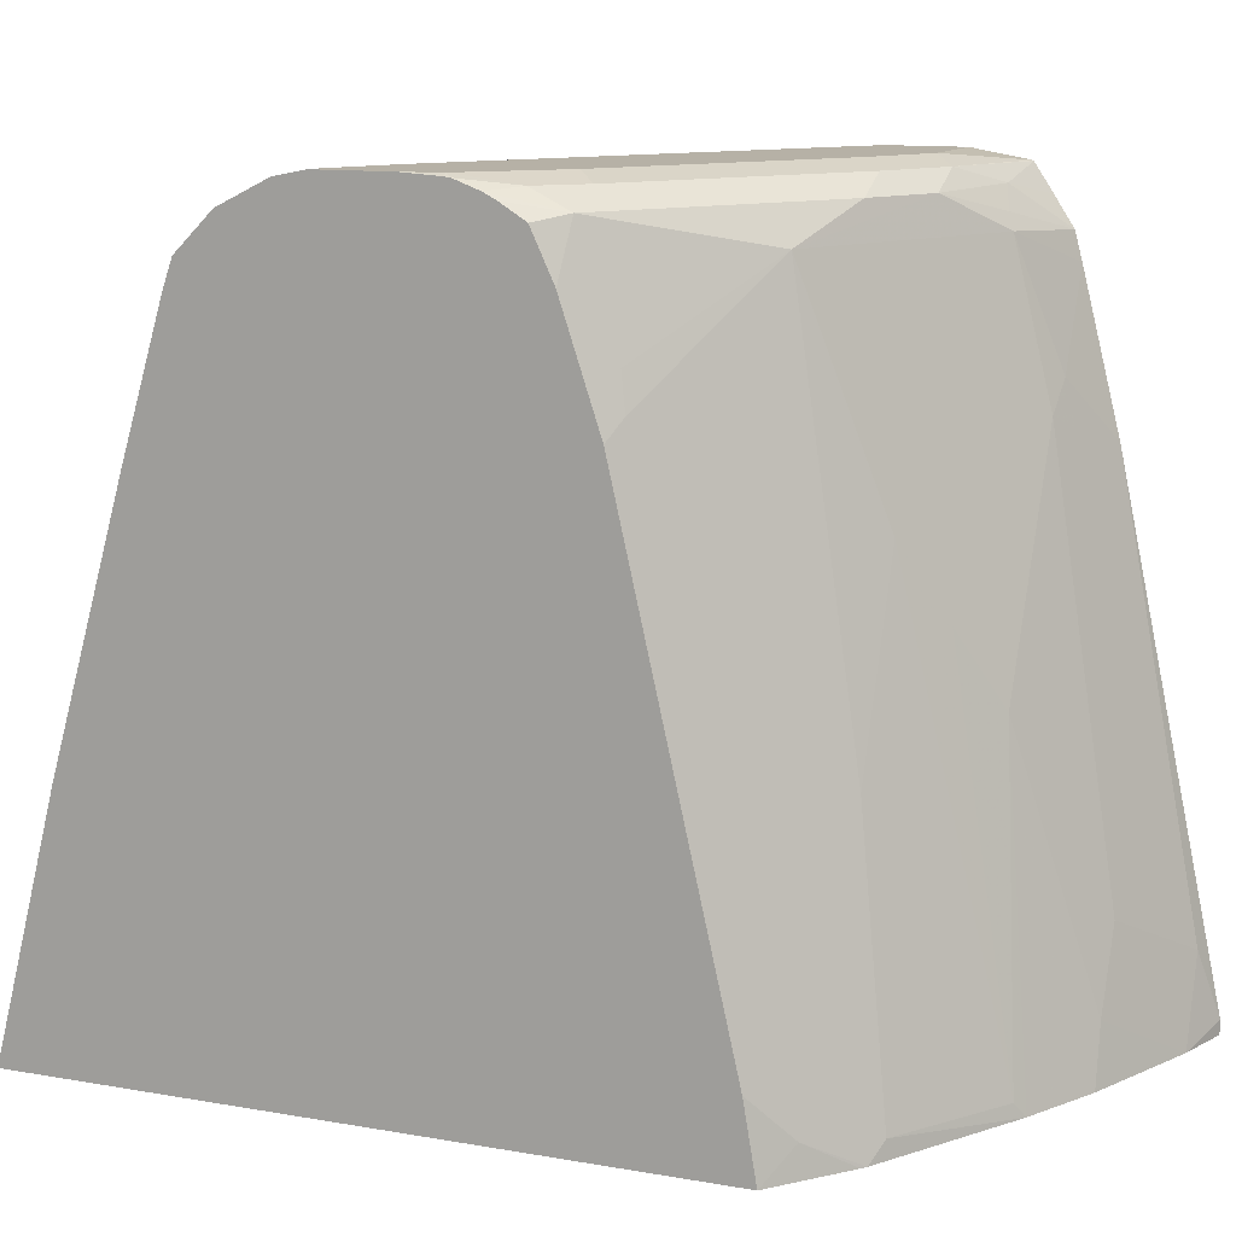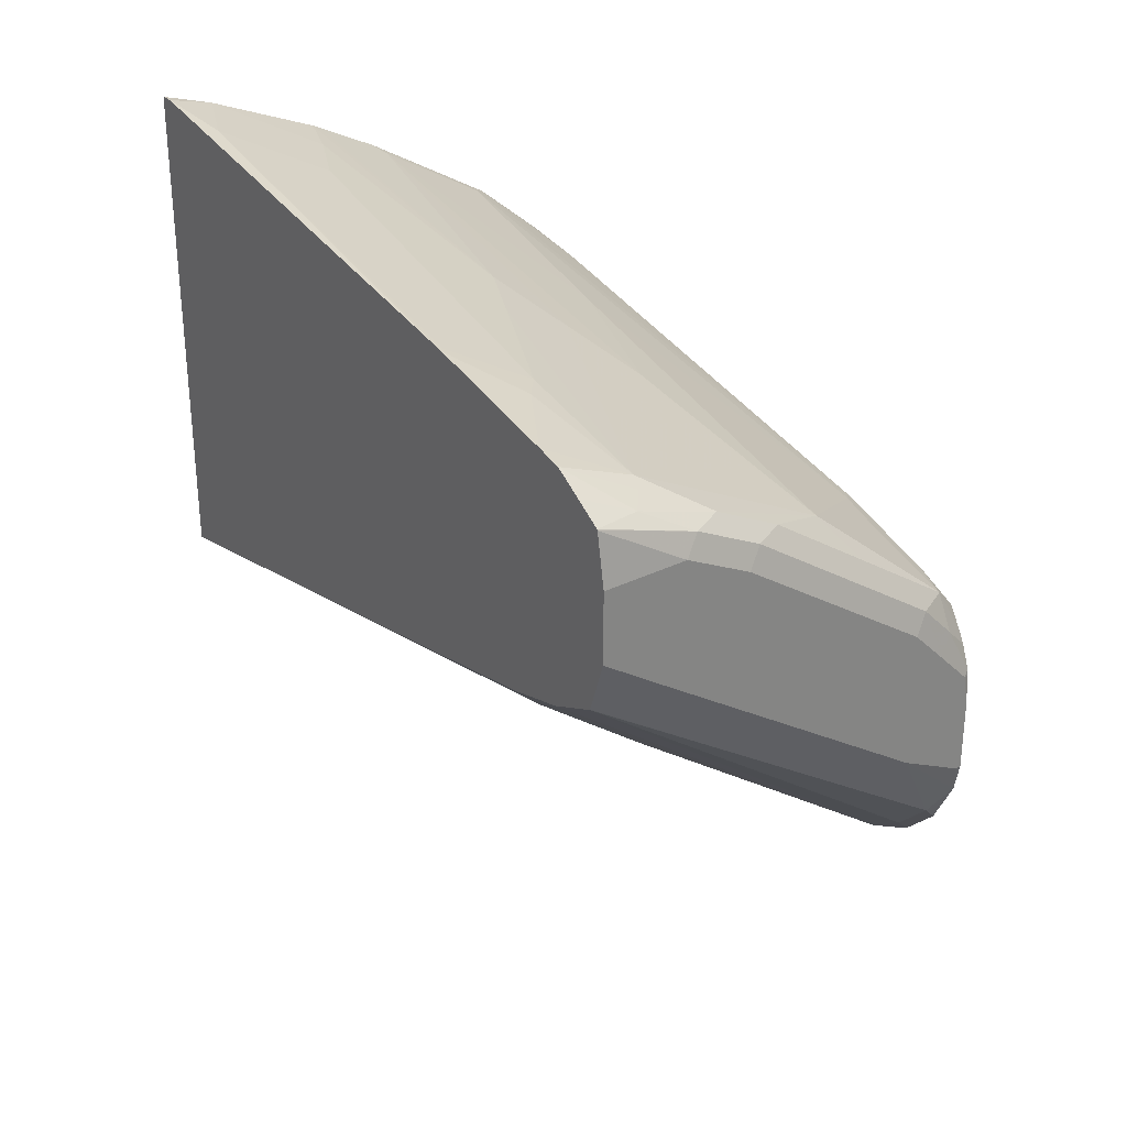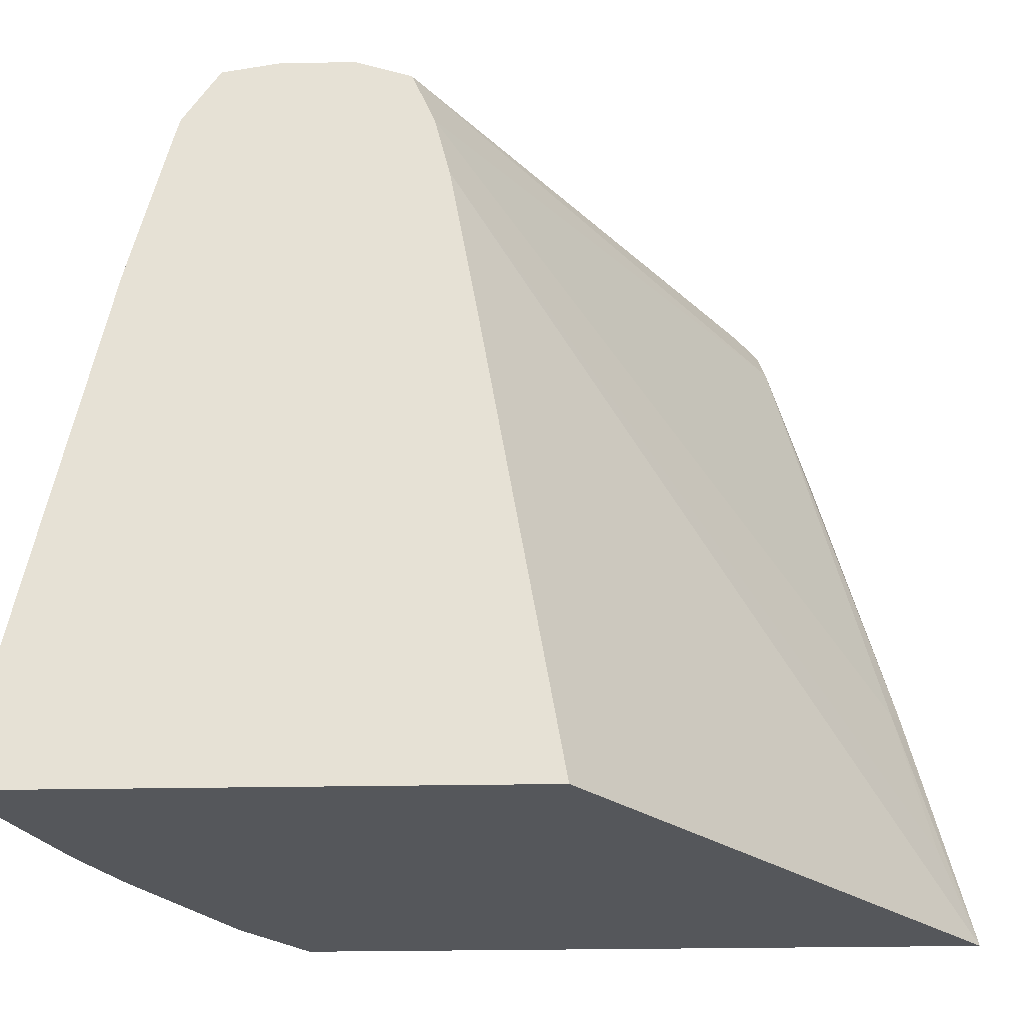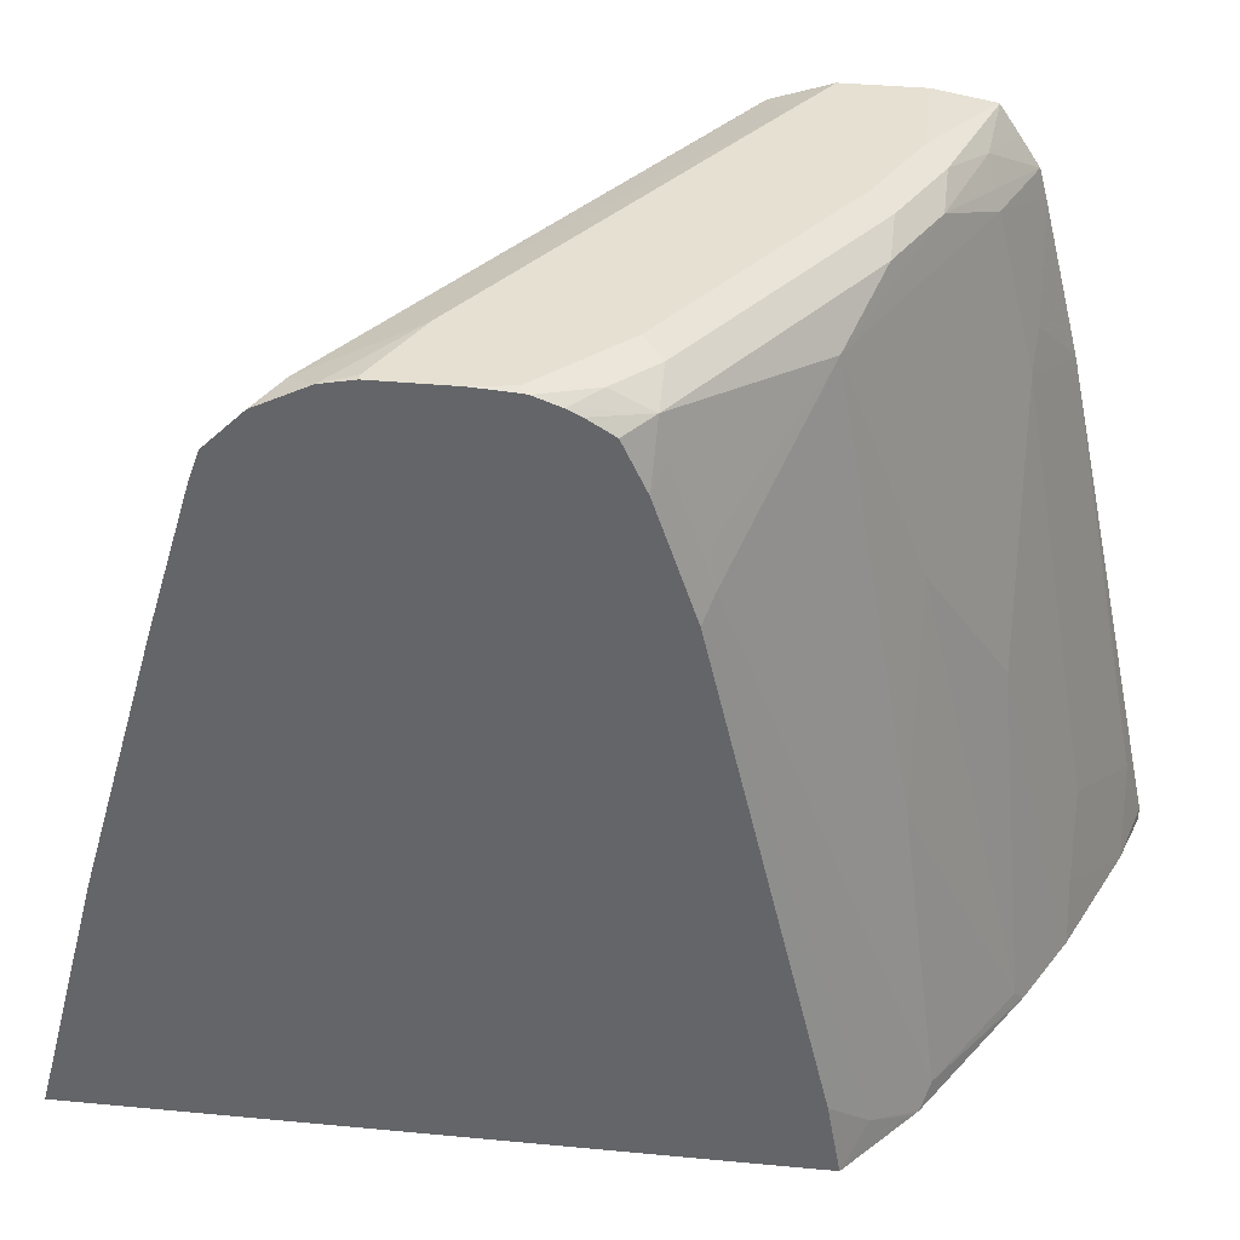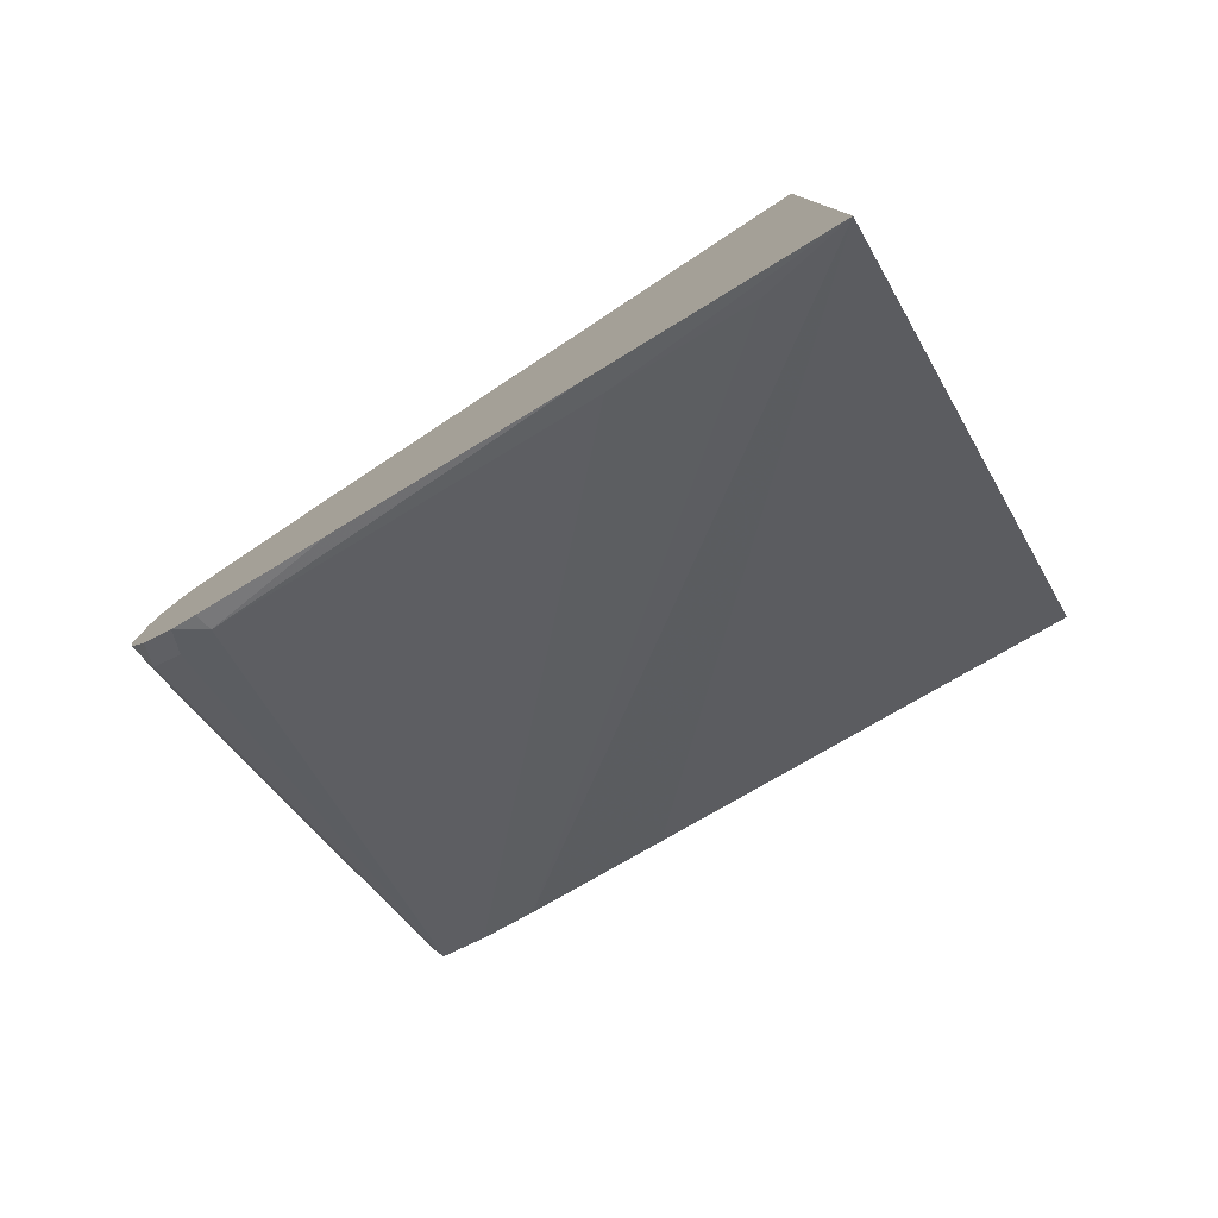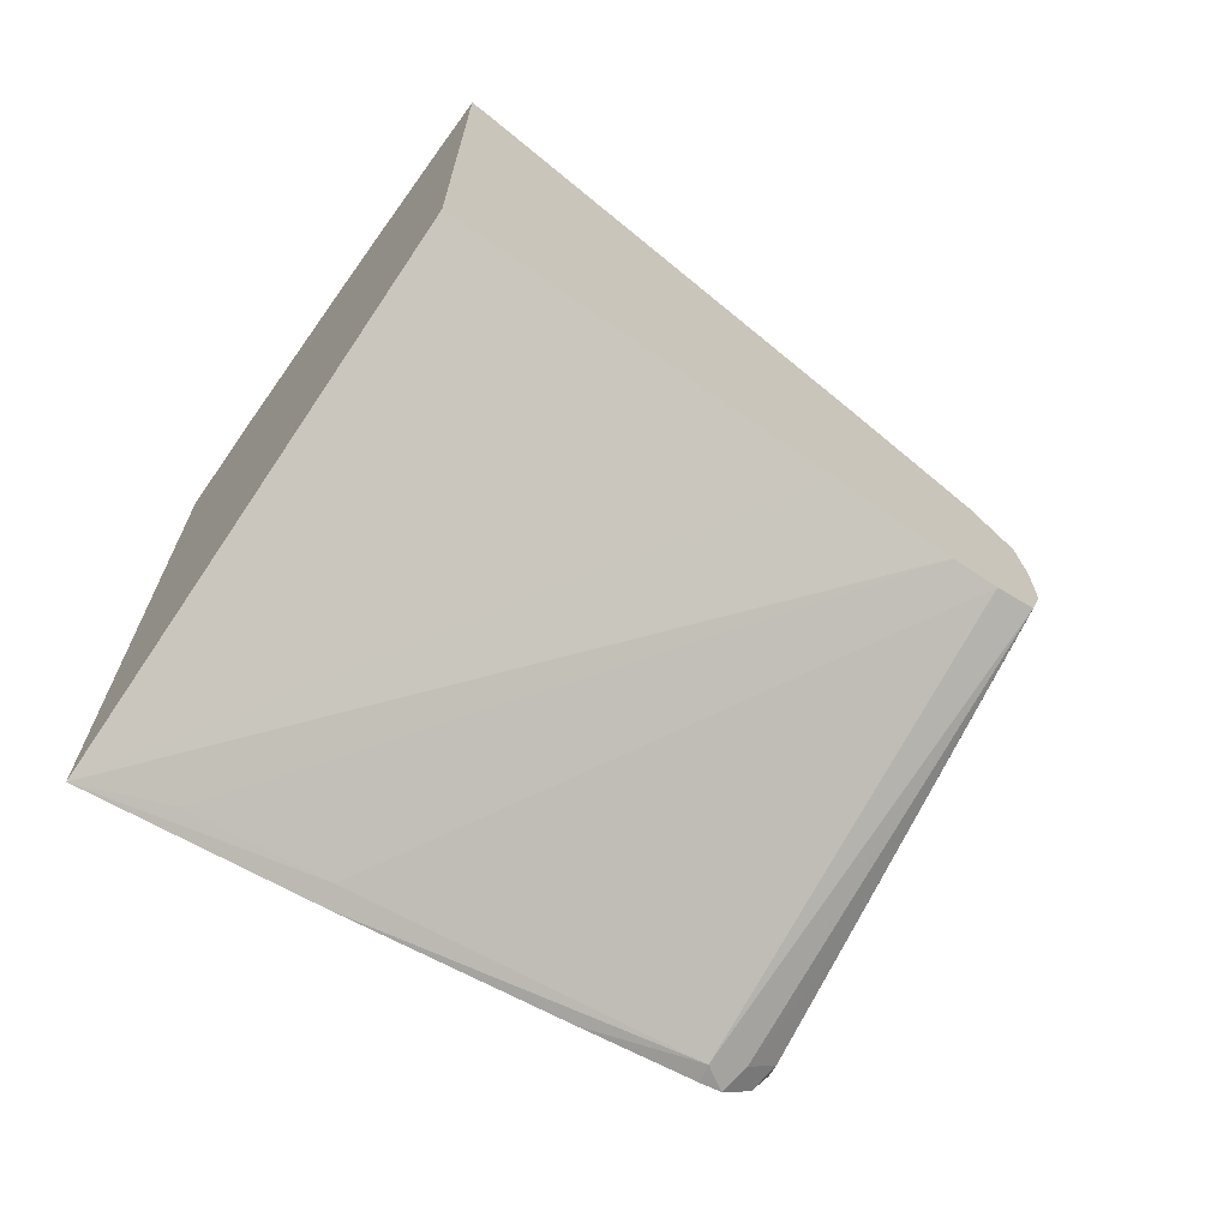
<metadata>
{"format":"obj","ext":"obj","renderer":"f3d","projection":"perspective","resolution":1024,"background":"white","views":[{"elev":12.1,"azim":-67.4,"up":"+Y"},{"elev":29.3,"azim":143.4,"up":"+Z"},{"elev":-26.8,"azim":91.7,"up":"+Y"},{"elev":37.7,"azim":-83.1,"up":"+Y"},{"elev":-79.1,"azim":-57.5,"up":"+Z"},{"elev":-68.1,"azim":52.6,"up":"+Z"}]}
</metadata>
<code>
v -0.534 0.267 0.5341
v -0.5374 0.2636 0.5169
v -0.5375 0.267 0.5341
v -0.493 0.267 0.5546
v -0.5238 0.2567 0.5033
v -0.5375 0.25 0.4895
v -0.5375 0.2636 0.5169
v -0.5375 0.267 0.5752
v -0.3081 0.267 0.6778
v -0.5238 0.2362 0.4827
v -0.4621 0.2567 0.5443
v -0.5375 0.2294 0.4689
v -0.5375 0.2657 0.5957
v -0.534 0.267 0.5957
v -0.2777 0.267 0.6983
v -0.2777 0.2569 0.6679
v -0.5272 0.2122 0.4656
v -0.2777 0.2567 0.6675
v -0.5375 0.2143 0.4635
v -0.5375 0.2652 0.5992
v -0.5238 0.2619 0.6265
v -0.5135 0.267 0.6162
v -0.2777 0.267 0.7394
v -0.5272 -0.01366 0.404
v -0.5375 -0.008481 0.3988
v -0.5375 0.1352 0.4399
v -0.2777 0.2563 0.6673
v -0.2777 0.2281 0.6551
v -0.5375 0.2602 0.6127
v -0.5238 0.2516 0.647
v -0.5032 0.2619 0.647
v -0.493 0.267 0.6367
v -0.3287 0.267 0.7394
v -0.2777 0.2618 0.7698
v -0.5272 -0.09583 0.3834
v -0.5375 -0.1467 0.3631
v -0.2777 0.1947 0.6468
v -0.5375 0.2567 0.6197
v -0.4621 0.2516 0.6881
v -0.5375 0.2482 0.6332
v -0.5375 0.2224 0.6452
v -0.5272 0.2328 0.6504
v -0.5238 0.19 0.6675
v -0.445 0.2328 0.712
v -0.4416 0.2619 0.6881
v -0.4313 0.267 0.6778
v -0.3389 0.2619 0.7497
v -0.3697 0.267 0.7189
v -0.2777 0.2614 0.7704
v -0.2777 0.108 0.6314
v -0.2777 -0.1467 0.5876
v -0.5375 -0.1467 0.7344
v -0.4005 0.2516 0.7291
v -0.38 0.2619 0.7291
v -0.5375 0.1608 0.6658
v -0.5272 0.1712 0.671
v -0.3595 0.2516 0.7497
v -0.4656 0.006868 0.7531
v -0.4245 0.1095 0.7531
v -0.404 0.06846 0.7737
v -0.3218 0.2328 0.7737
v -0.3081 0.2533 0.7668
v -0.2777 0.2466 0.7803
v -0.2777 -0.1467 0.8728
v -0.4987 -0.1467 0.7665
v -0.5203 -0.1301 0.7463
v -0.5375 -0.1062 0.7274
v -0.4959 -0.1467 0.7688
v -0.4861 -0.1369 0.7737
v -0.3184 0.2413 0.7702
v -0.4211 -0.1386 0.8113
v -0.3834 0.0274 0.7942
v -0.3629 0.06846 0.7942
v -0.3218 0.1506 0.7942
v -0.3081 0.1669 0.7959
v -0.2777 0.2158 0.7946
v -0.2777 0.2308 0.7906
v -0.2777 -0.139 0.8728
v -0.3081 -0.1467 0.8633
v -0.4154 -0.1467 0.8159
v -0.38 -0.1386 0.8318
v -0.3743 -0.1467 0.8364
v -0.3629 -0.1164 0.8353
v -0.3423 -0.0753 0.8353
v -0.3081 0.1437 0.8011
v -0.2777 0.1337 0.8151
v -0.2876 -0.1027 0.8627
v -0.2777 0.1286 0.8162
v -0.2807 0.1301 0.8147
f 43 56 44
f 44 61 57
f 41 56 42
f 44 57 53
f 44 56 58
f 44 58 59
f 44 59 60
f 44 60 61
f 49 62 63
f 45 48 46
f 47 54 53
f 47 53 57
f 47 57 62
f 47 62 49
f 52 65 66
f 52 66 67
f 41 55 56
f 55 67 66
f 45 54 48
f 39 54 45
f 33 48 54
f 39 44 53
f 55 66 68
f 30 44 39
f 31 39 45
f 31 45 46
f 31 46 32
f 33 47 34
f 33 54 47
f 34 47 49
f 39 53 54
f 35 37 36
f 36 50 51
f 36 51 64
f 36 64 79
f 36 79 82
f 36 82 80
f 36 80 68
f 36 68 65
f 36 65 52
f 36 37 50
f 55 68 69
f 78 88 87
f 56 69 58
f 72 82 83
f 72 83 73
f 73 83 74
f 74 83 84
f 74 84 85
f 74 85 75
f 75 85 86
f 75 86 76
f 72 81 82
f 79 87 84
f 79 83 82
f 80 82 81
f 84 87 85
f 85 87 89
f 85 89 86
f 86 89 87
f 86 87 88
f 30 43 44
f 79 84 83
f 55 69 56
f 72 80 81
f 69 80 71
f 57 61 70
f 57 70 62
f 58 69 71
f 58 71 59
f 59 71 60
f 60 71 72
f 60 72 73
f 60 73 61
f 71 80 72
f 61 73 74
f 61 75 76
f 61 76 77
f 61 77 70
f 62 70 77
f 62 77 63
f 64 78 79
f 65 68 66
f 68 80 69
f 61 74 75
f 30 56 43
f 78 87 79
f 30 41 42
f 3 25 36
f 3 36 52
f 3 52 67
f 3 67 55
f 3 55 41
f 3 41 40
f 3 40 38
f 3 38 29
f 3 26 25
f 3 29 20
f 3 13 8
f 4 9 5
f 5 10 12
f 5 12 6
f 5 9 11
f 5 11 10
f 8 13 14
f 9 15 16
f 3 20 13
f 9 16 11
f 3 19 26
f 3 6 12
f 1 2 7
f 1 7 3
f 1 3 8
f 1 8 14
f 1 14 22
f 1 22 32
f 1 32 46
f 1 48 33
f 3 12 19
f 1 33 23
f 1 23 15
f 1 15 9
f 1 9 4
f 1 4 2
f 2 5 6
f 2 6 7
f 2 4 5
f 3 7 6
f 30 42 56
f 10 17 12
f 1 46 48
f 10 18 17
f 17 26 19
f 17 18 27
f 17 27 28
f 17 28 24
f 20 29 21
f 21 29 30
f 21 30 31
f 21 31 22
f 17 25 26
f 22 31 32
f 24 35 36
f 24 36 25
f 24 28 35
f 29 38 30
f 30 39 31
f 30 38 40
f 30 40 41
f 10 11 18
f 23 33 34
f 17 24 25
f 28 37 35
f 15 27 18
f 15 18 16
f 12 17 19
f 13 20 14
f 11 16 18
f 14 21 22
f 15 23 34
f 15 34 49
f 15 49 63
f 15 63 77
f 14 20 21
f 15 76 86
f 15 77 76
f 15 37 28
f 15 51 50
f 15 64 51
f 15 50 37
f 15 78 64
f 15 88 78
f 15 86 88
f 15 28 27

</code>
